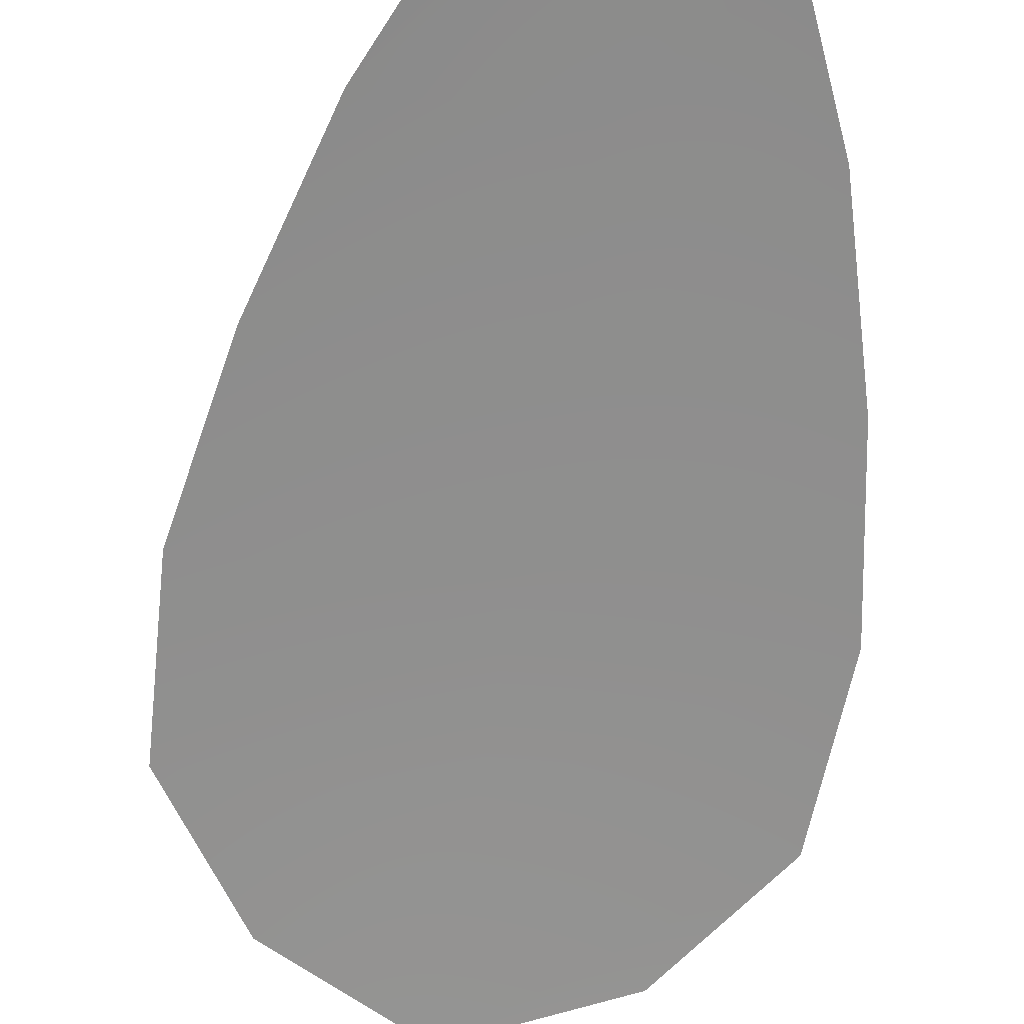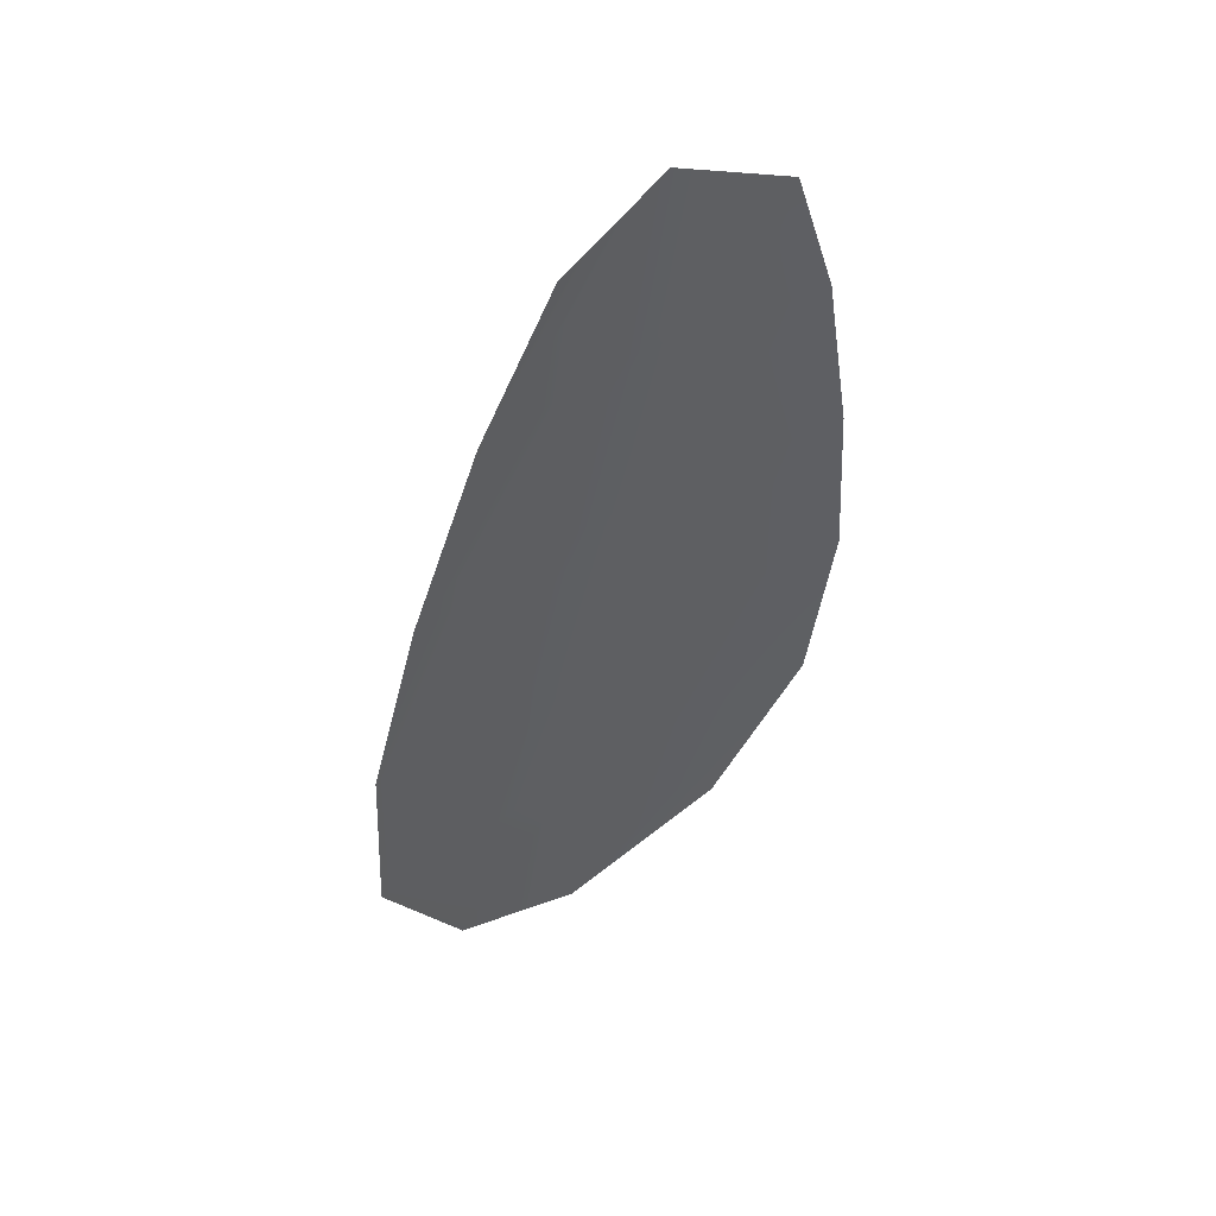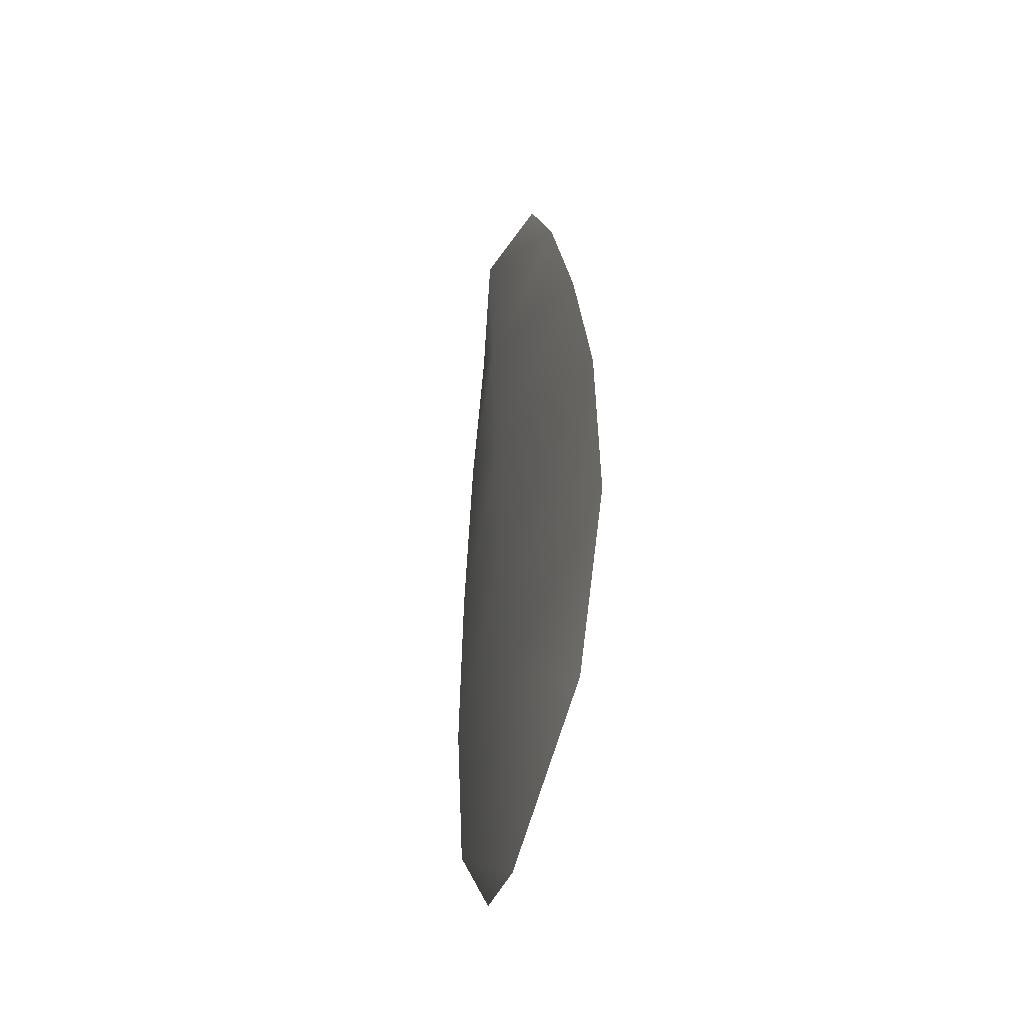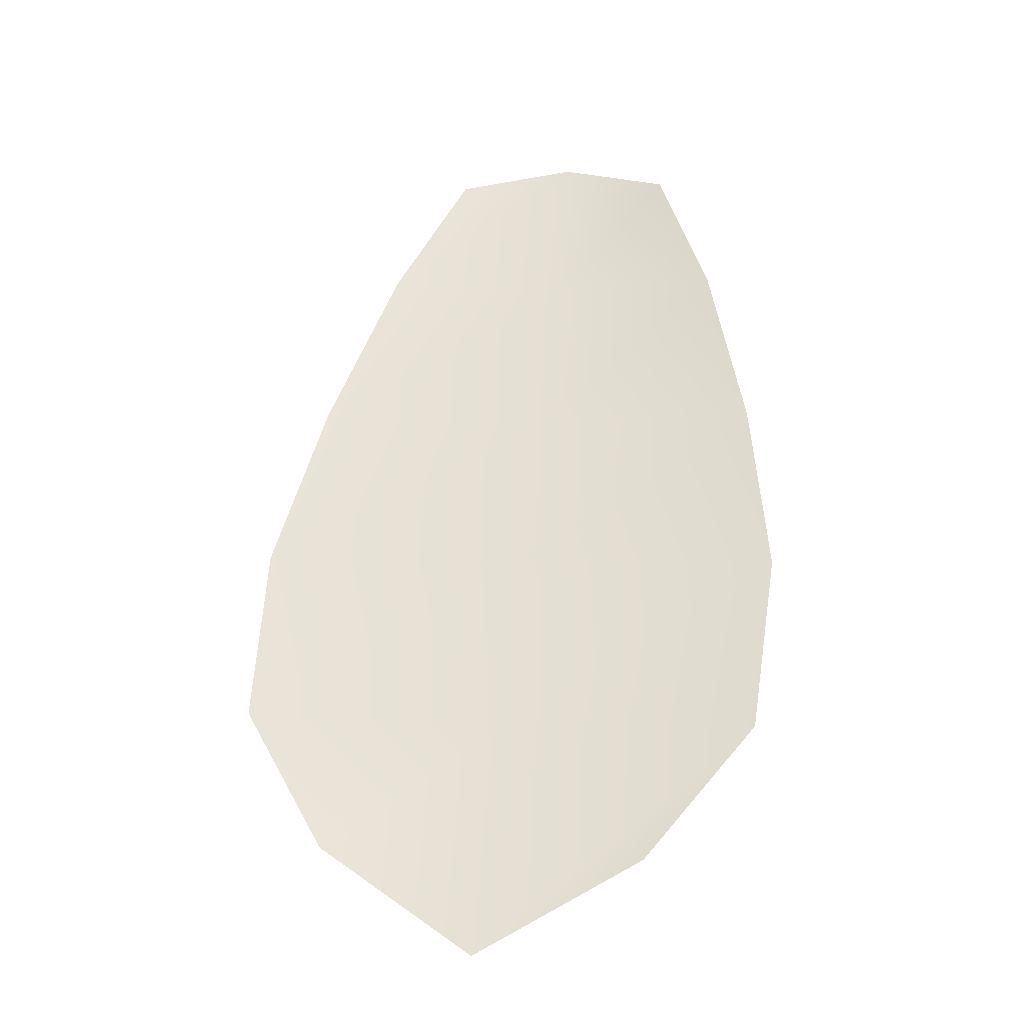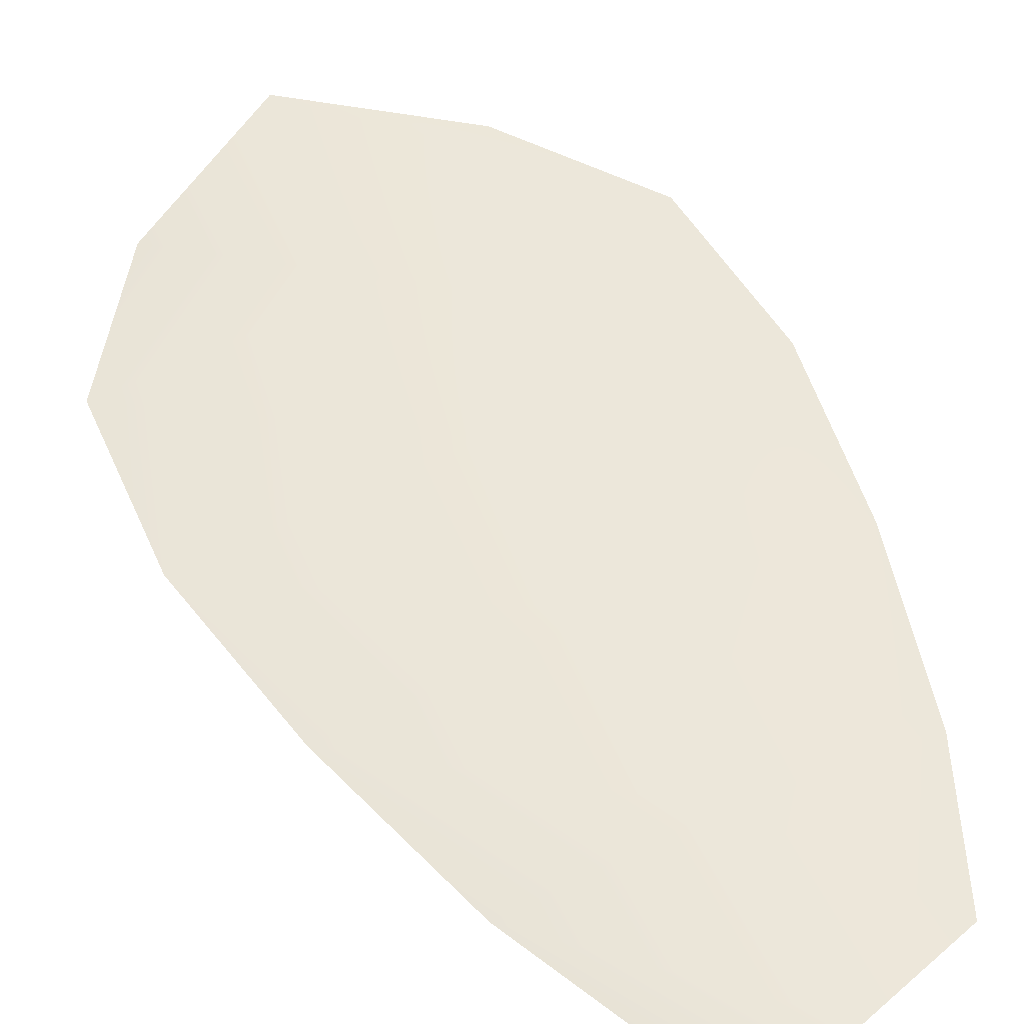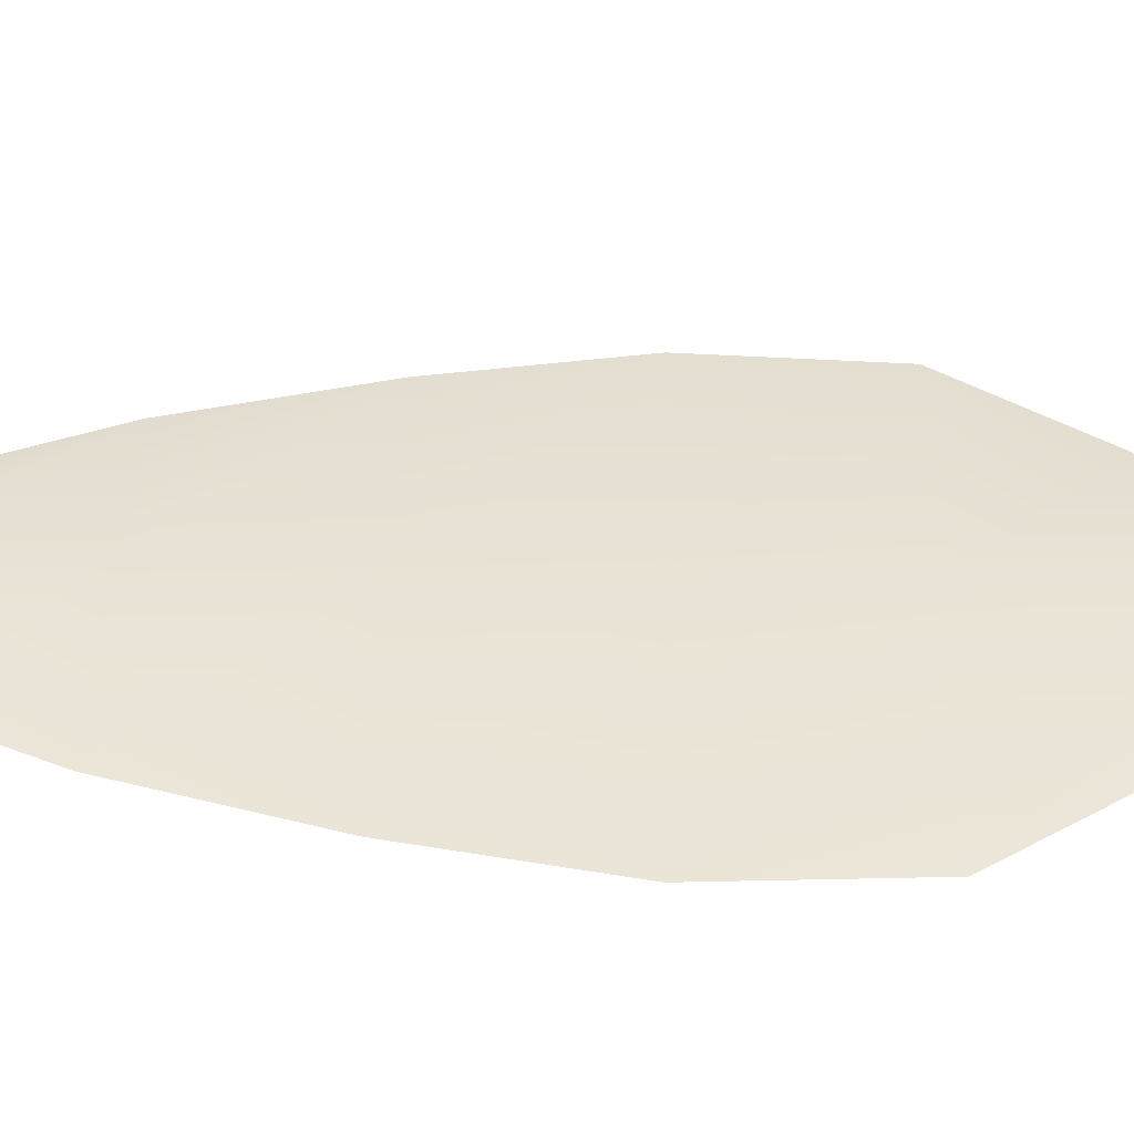
<metadata>
{"format":"obj","ext":"obj","renderer":"f3d","projection":"perspective","resolution":1024,"background":"white","views":[{"elev":-65.5,"azim":177.2,"up":"+Z"},{"elev":53.6,"azim":143.6,"up":"+Y"},{"elev":-44.7,"azim":74.8,"up":"+Y"},{"elev":-33.4,"azim":-171.1,"up":"+Y"},{"elev":50.5,"azim":160.2,"up":"+Z"},{"elev":41.2,"azim":-82.4,"up":"+Z"}]}
</metadata>
<code>
o feather_flight_tertiary_012
v 0.09066 0.1182 0.04112
v 0.08699 0.1178 0.04112
v 0.09278 0.1049 0.04112
v 0.08777 0.1044 0.04112
v 0.08875 0.1187 0.04146
v 0.09044 0.1032 0.04146
v 0.0919 0.1161 0.04112
v 0.09306 0.1132 0.04112
v 0.09392 0.1103 0.04112
v 0.09409 0.1074 0.04112
v 0.08597 0.1065 0.04112
v 0.0855 0.1094 0.04112
v 0.08572 0.1124 0.04112
v 0.08624 0.1155 0.04112
v 0.08907 0.1158 0.04146
v 0.08939 0.1128 0.04146
v 0.08971 0.1099 0.04146
v 0.09003 0.1069 0.04146
f 18 10 3 6
f 11 18 6 4
f 5 1 7 15
f 15 7 8 16
f 16 8 9 17
f 17 9 10 18
f 2 5 15 14
f 14 15 16 13
f 13 16 17 12
f 12 17 18 11

</code>
